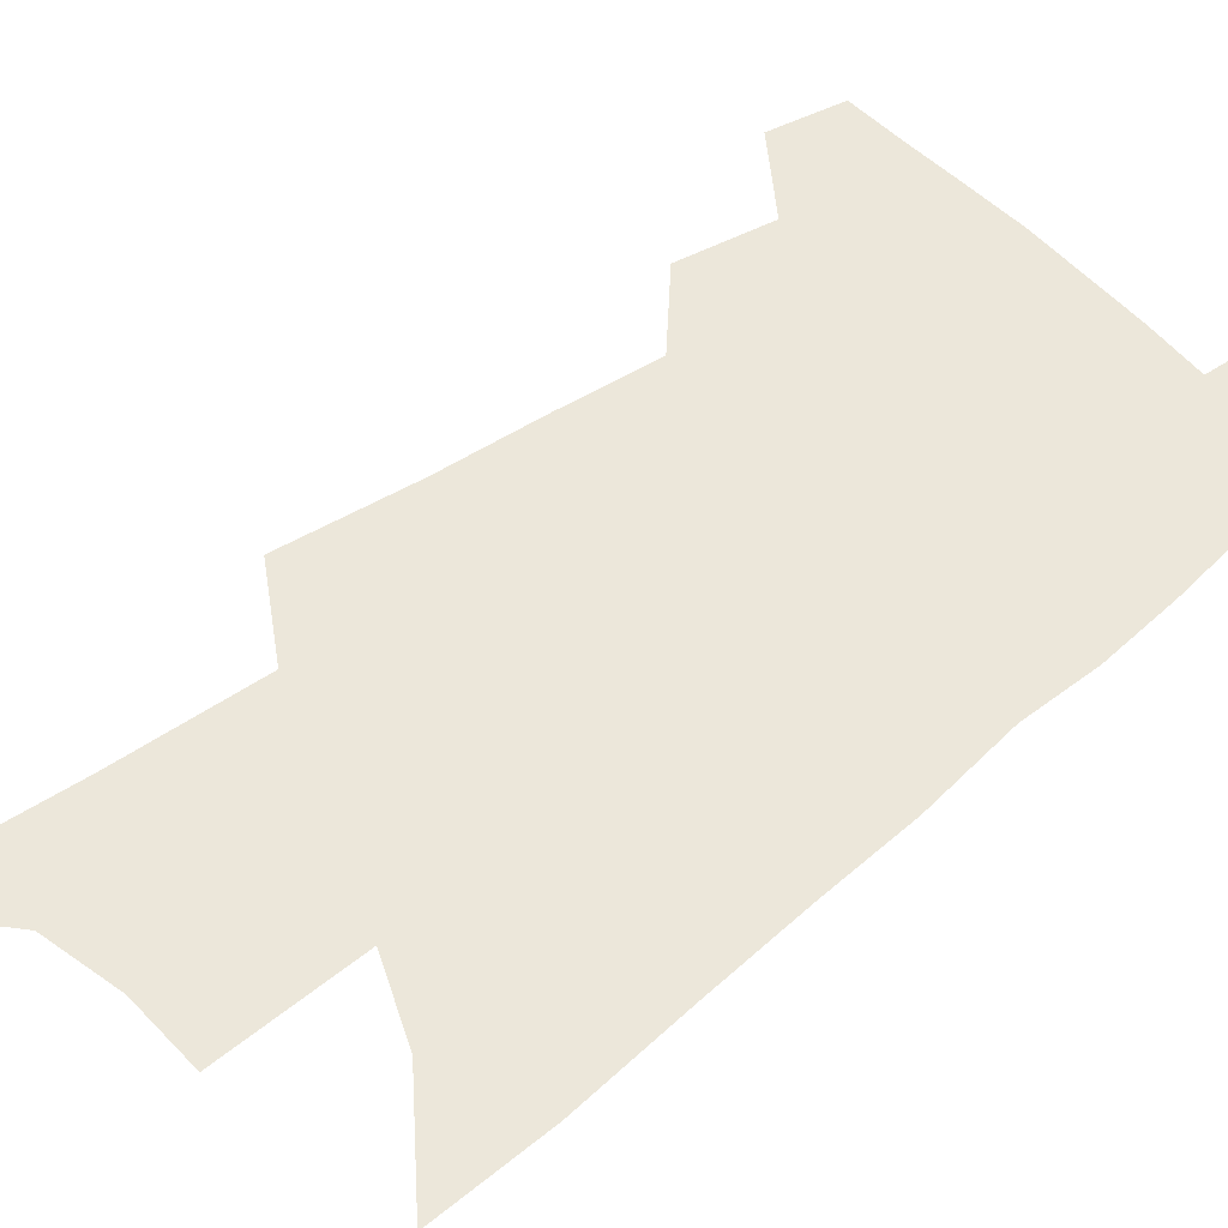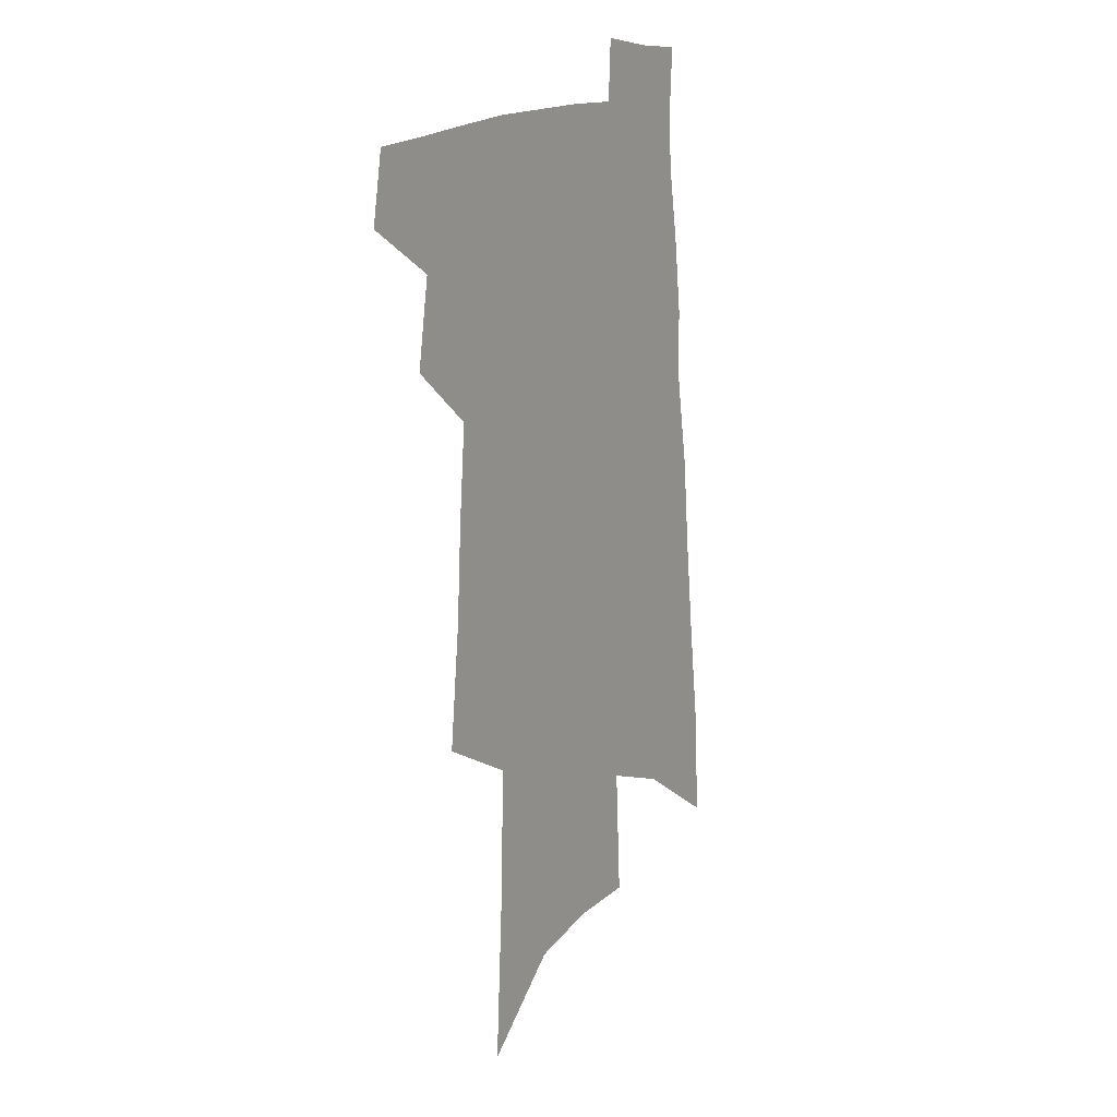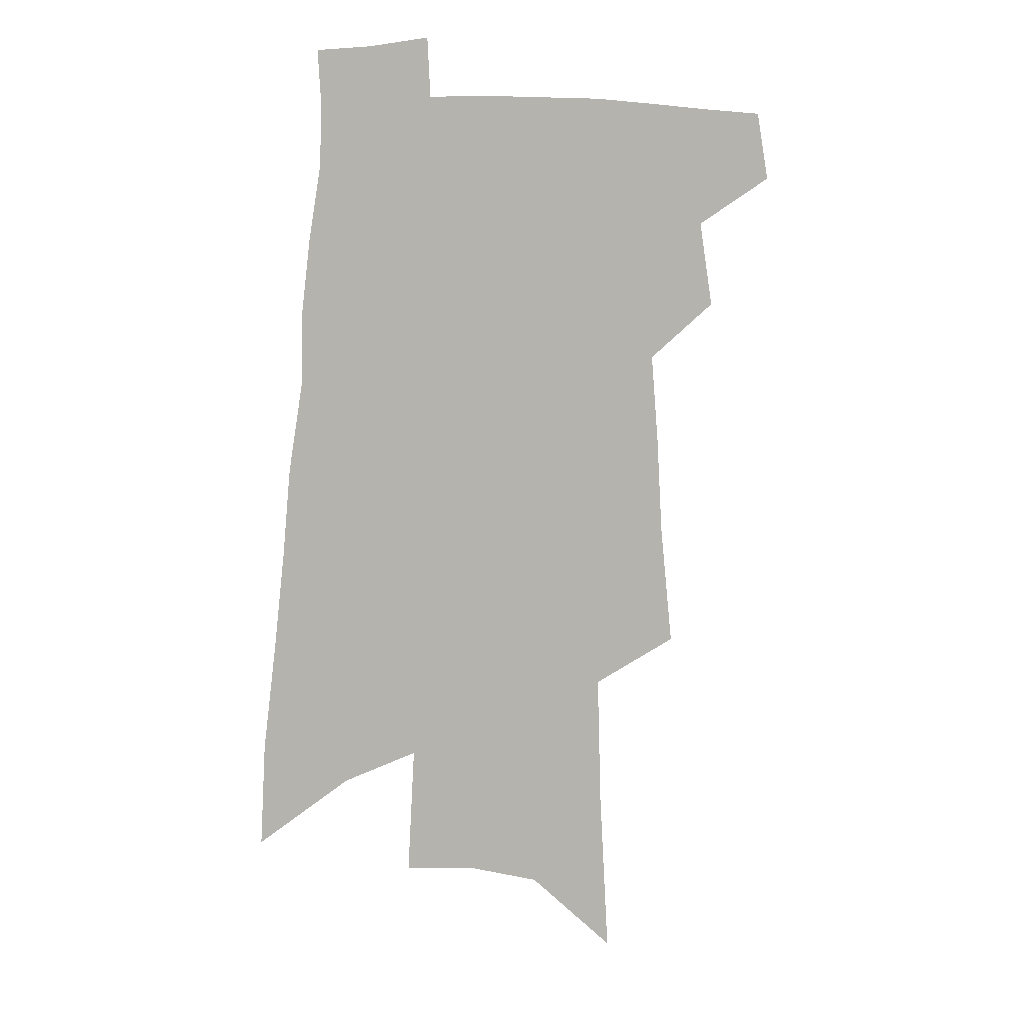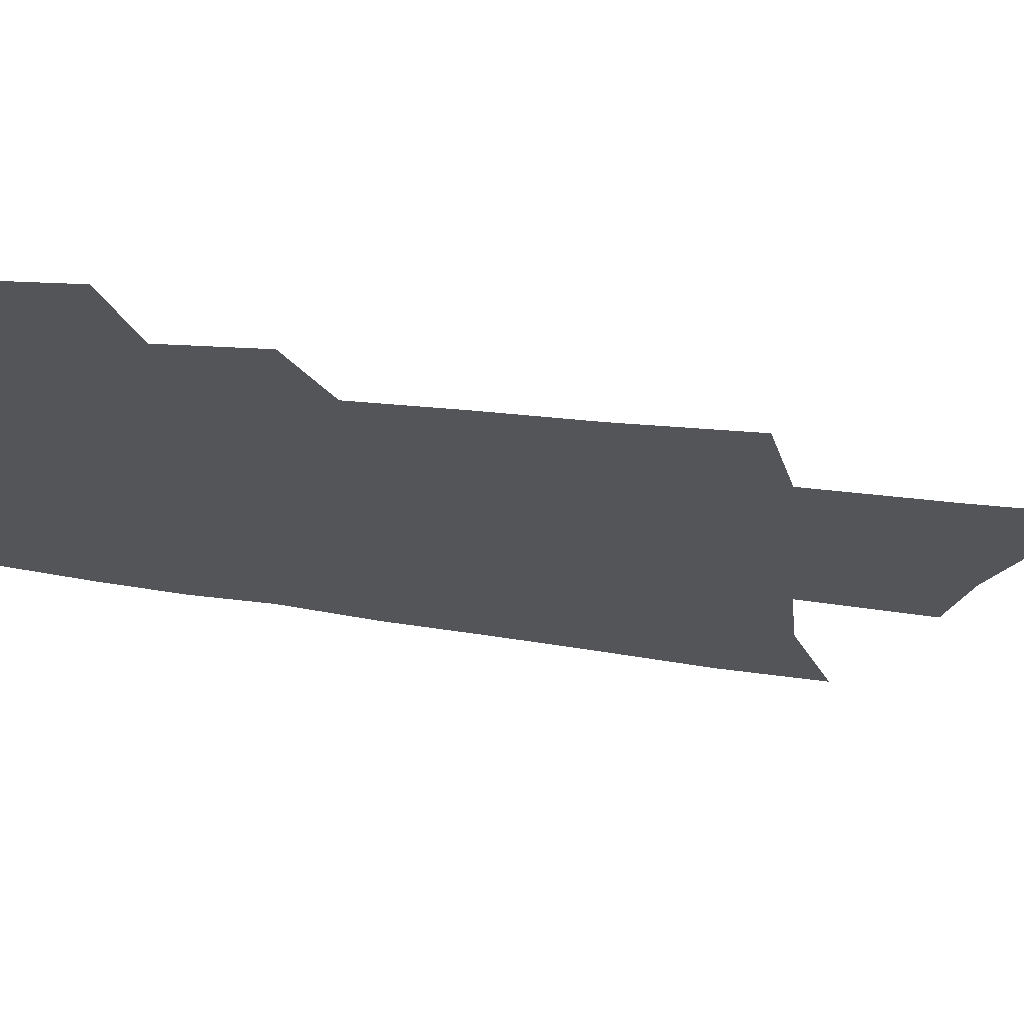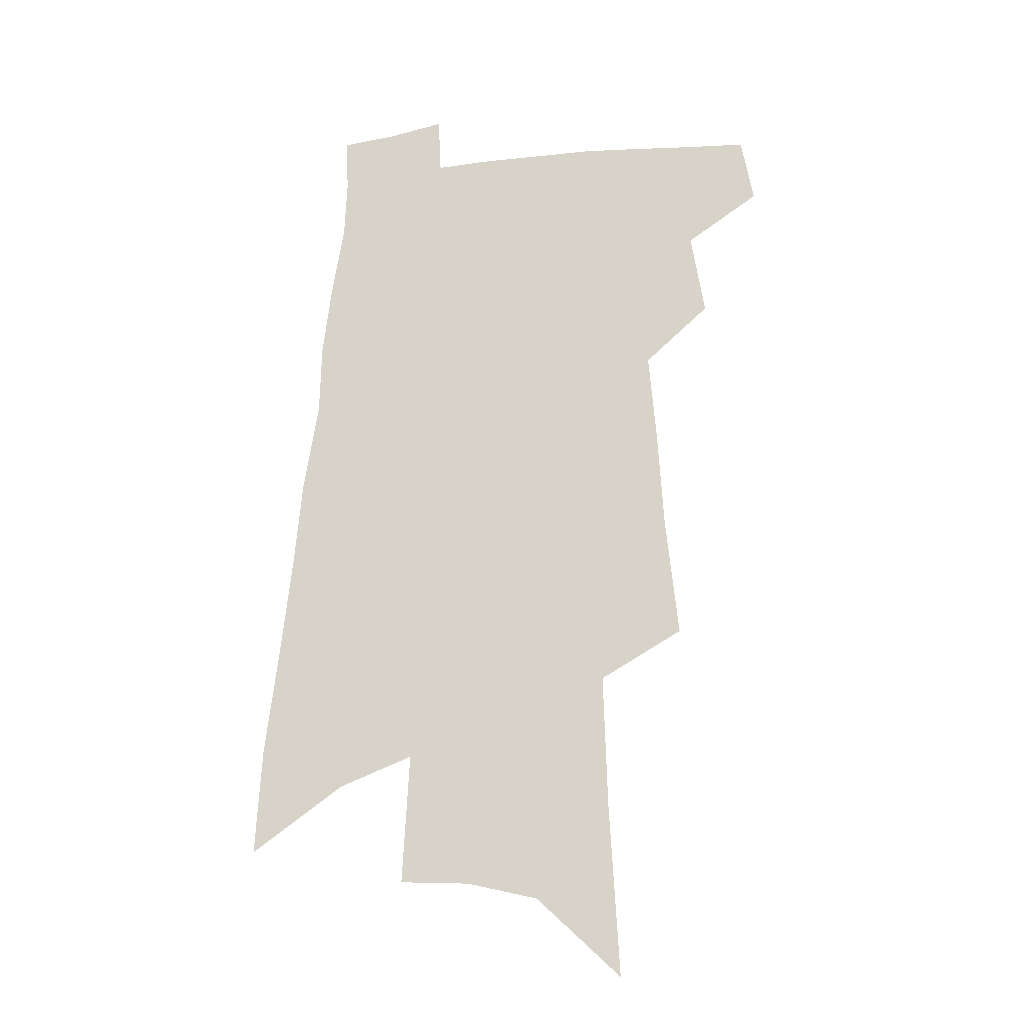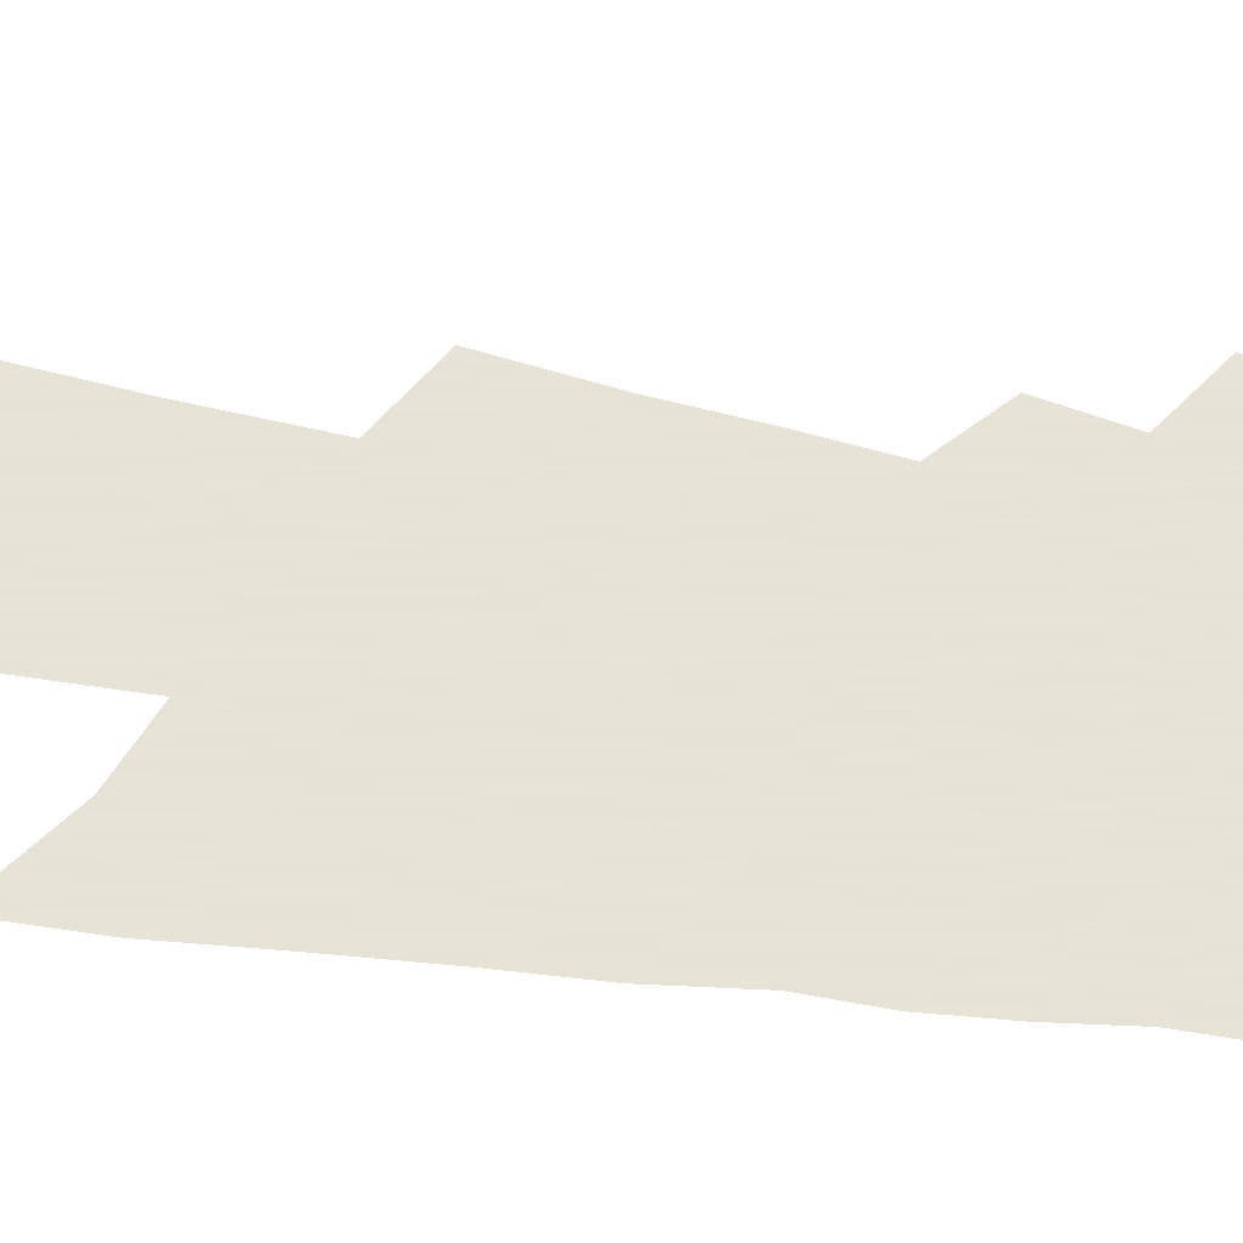
<metadata>
{"format":"obj","ext":"obj","renderer":"f3d","projection":"perspective","resolution":1024,"background":"white","views":[{"elev":52.1,"azim":51.8,"up":"+Z"},{"elev":15.8,"azim":-55.5,"up":"+Y"},{"elev":10.2,"azim":170.9,"up":"+Y"},{"elev":-24.7,"azim":-104.3,"up":"+Z"},{"elev":-21.5,"azim":-167.2,"up":"+Y"},{"elev":62.8,"azim":101.7,"up":"+Z"}]}
</metadata>
<code>
v 512.5 440.9 0
v 516.9 466.6 0
v 534.8 390.5 0
v 539.8 423 0
v 540.3 446.5 0
v 538.9 468.3 0
v 549.7 251.2 0
v 554.3 297.3 0
v 556.4 334.4 0
v 559.2 369.3 0
v 560 397.1 0
v 563.2 426.1 0
v 562.8 448.5 0
v 560.7 470.4 0
v 575.6 118.7 0
v 579.1 183.8 0
v 580.6 234 0
v 581.6 276.5 0
v 582.9 314.9 0
v 583.2 347.2 0
v 584.1 377.6 0
v 585.3 405.3 0
v 585.5 428.6 0
v 585.4 450.2 0
v 582.8 472.3 0
v 607.2 149.1 0
v 607.4 204.4 0
v 606.4 245.4 0
v 606.5 287.2 0
v 606.1 320.6 0
v 606 351.9 0
v 606.1 380.6 0
v 606.6 407.4 0
v 606.5 429.5 0
v 606.4 451.3 0
v 605.4 472.8 0
v 634 155.9 0
v 632.5 211.2 0
v 630.7 251.9 0
v 629.6 287.4 0
v 628.5 323.1 0
v 627.9 354.2 0
v 627.4 382.5 0
v 627.2 408 0
v 627.4 430.2 0
v 627.6 452 0
v 627.1 473.2 0
v 660.5 157.6 0
v 657.9 207.1 0
v 655.1 249.5 0
v 652.6 287.6 0
v 651.2 320.1 0
v 650 351.8 0
v 648.9 380.3 0
v 648.1 406.3 0
v 648.1 429.7 0
v 648.3 452 0
v 649.1 472.8 0
v 650.2 495.4 0
v 685.9 196.6 0
v 682 239.3 0
v 678.5 278.5 0
v 674.8 314.9 0
v 674.7 343.9 0
v 671.9 374.9 0
v 670.6 401.8 0
v 669.5 427.1 0
v 668.8 450.8 0
v 669.7 471.6 0
v 672.1 491.9 0
v 721.2 172.1 0
v 719 212.4 0
v 713.9 254.4 0
v 709.7 292.4 0
v 706.7 326.3 0
v 701.1 361.5 0
v 700.6 388.8 0
v 697.2 417.2 0
v 692.6 445.9 0
v 691.7 469 0
v 692.8 490.3 0
f 4 5 1
f 1 5 2
f 5 6 2
f 10 11 3
f 3 11 4
f 11 12 4
f 4 12 5
f 12 13 5
f 5 13 6
f 13 14 6
f 17 18 7
f 7 18 8
f 18 19 8
f 8 19 9
f 19 20 9
f 9 20 10
f 20 21 10
f 10 21 11
f 21 22 11
f 11 22 12
f 22 23 12
f 12 23 13
f 23 24 13
f 13 24 14
f 24 25 14
f 15 26 16
f 26 27 16
f 16 27 17
f 27 28 17
f 17 28 18
f 28 29 18
f 18 29 19
f 29 30 19
f 19 30 20
f 30 31 20
f 20 31 21
f 31 32 21
f 21 32 22
f 32 33 22
f 22 33 23
f 33 34 23
f 23 34 24
f 34 35 24
f 24 35 25
f 35 36 25
f 26 37 27
f 37 38 27
f 27 38 28
f 38 39 28
f 28 39 29
f 39 40 29
f 29 40 30
f 40 41 30
f 30 41 31
f 41 42 31
f 31 42 32
f 42 43 32
f 32 43 33
f 43 44 33
f 33 44 34
f 44 45 34
f 34 45 35
f 45 46 35
f 35 46 36
f 46 47 36
f 37 48 38
f 48 49 38
f 38 49 39
f 49 50 39
f 39 50 40
f 50 51 40
f 40 51 41
f 51 52 41
f 41 52 42
f 52 53 42
f 42 53 43
f 53 54 43
f 43 54 44
f 54 55 44
f 44 55 45
f 55 56 45
f 45 56 46
f 56 57 46
f 46 57 47
f 57 58 47
f 49 60 50
f 60 61 50
f 50 61 51
f 61 62 51
f 51 62 52
f 62 63 52
f 52 63 53
f 63 64 53
f 53 64 54
f 64 65 54
f 54 65 55
f 65 66 55
f 55 66 56
f 66 67 56
f 56 67 57
f 67 68 57
f 57 68 58
f 68 69 58
f 58 69 59
f 69 70 59
f 60 71 61
f 71 72 61
f 61 72 62
f 72 73 62
f 62 73 63
f 73 74 63
f 63 74 64
f 74 75 64
f 64 75 65
f 75 76 65
f 65 76 66
f 76 77 66
f 66 77 67
f 77 78 67
f 67 78 68
f 78 79 68
f 68 79 69
f 79 80 69
f 69 80 70
f 80 81 70

</code>
